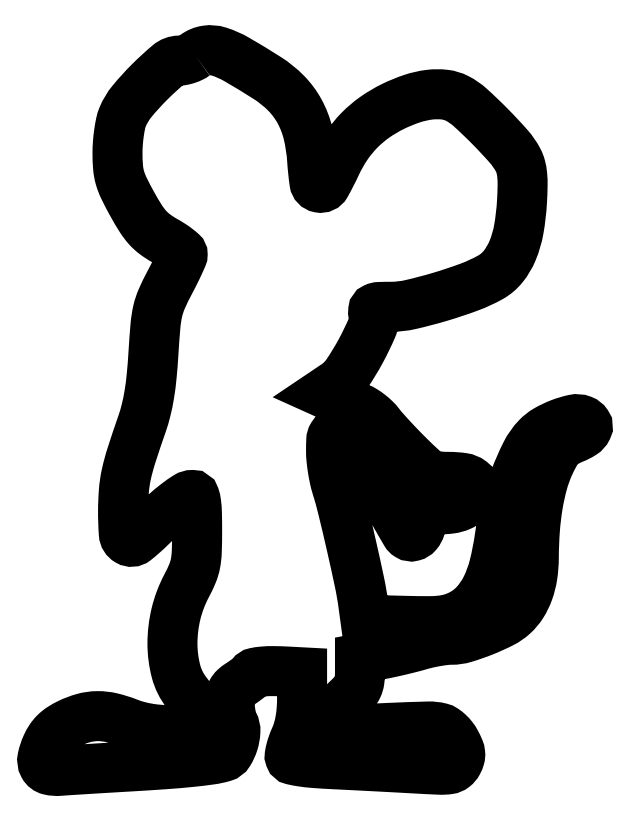
<metadata>
{"format":"dxf","ext":"dxf","renderer":"ezdxf+matplotlib","layout":"modelspace","background":"white","min_lineweight":24,"dpi":150}
</metadata>
<code>
0
SECTION
2
ENTITIES
0
POLYLINE
8
0
66
1
70
1
0
VERTEX
8
0
10
42.44
20
198.5
42
-0.04891
0
VERTEX
8
0
10
41.52
20
198
42
-0.03075
0
VERTEX
8
0
10
40.35
20
197.5
42
-0.03073
0
VERTEX
8
0
10
39.13
20
197.2
42
-0.04835
0
VERTEX
8
0
10
38.05
20
197
42
0.1739
0
VERTEX
8
0
10
35.13
20
195.9
42
0.02023
0
VERTEX
8
0
10
29.91
20
191.2
42
0.02481
0
VERTEX
8
0
10
25.01
20
185.8
42
0.07341
0
VERTEX
8
0
10
22.44
20
181.5
42
0.04681
0
VERTEX
8
0
10
21.88
20
179.7
42
0.01683
0
VERTEX
8
0
10
21.42
20
177.1
42
0.01652
0
VERTEX
8
0
10
21.11
20
174.2
42
0.01883
0
VERTEX
8
0
10
21
20
171.4
42
0.02017
0
VERTEX
8
0
10
21.16
20
167.5
42
0.05034
0
VERTEX
8
0
10
21.68
20
164.6
42
0.04357
0
VERTEX
8
0
10
22.8
20
161.7
42
0.01209
0
VERTEX
8
0
10
25.06
20
157.4
42
0.0142
0
VERTEX
8
0
10
27.38
20
153.5
42
0.0414
0
VERTEX
8
0
10
29.28
20
150.9
42
0.05104
0
VERTEX
8
0
10
31.33
20
149
42
0.03211
0
VERTEX
8
0
10
34.05
20
147.3
42
-0.01481
0
VERTEX
8
0
10
35.95
20
146.1
42
-0.02137
0
VERTEX
8
0
10
37.55
20
145
42
-0.01794
0
VERTEX
8
0
10
38.76
20
144
42
-0.2136
0
VERTEX
8
0
10
39
20
143.5
42
-0.1035
0
VERTEX
8
0
10
38.86
20
142.8
42
-0.005177
0
VERTEX
8
0
10
37.93
20
140.7
42
-0.008144
0
VERTEX
8
0
10
36.75
20
138.3
42
-0.005787
0
VERTEX
8
0
10
35.35
20
135.6
42
0.01828
0
VERTEX
8
0
10
33.22
20
131.2
42
0.04793
0
VERTEX
8
0
10
32.12
20
127.8
42
0.03456
0
VERTEX
8
0
10
31.49
20
123.8
42
0.006013
0
VERTEX
8
0
10
30.93
20
116.1
42
-0.008624
0
VERTEX
8
0
10
30.43
20
109.8
42
-0.01661
0
VERTEX
8
0
10
29.78
20
104.8
42
-0.01996
0
VERTEX
8
0
10
28.9
20
100.5
42
-0.02314
0
VERTEX
8
0
10
27.72
20
96.5
42
0.005727
0
VERTEX
8
0
10
24.83
20
87.87
42
0.02445
0
VERTEX
8
0
10
23.42
20
82.63
42
0.03372
0
VERTEX
8
0
10
22.76
20
78.13
42
0.01882
0
VERTEX
8
0
10
22.53
20
72.59
42
0.01879
0
VERTEX
8
0
10
22.74
20
66.25
42
0.2481
0
VERTEX
8
0
10
23.95
20
64.33
42
0.3091
0
VERTEX
8
0
10
25.98
20
64.47
42
0.02594
0
VERTEX
8
0
10
30.15
20
68.16
42
-0.01031
0
VERTEX
8
0
10
34.13
20
71.91
42
-0.02048
0
VERTEX
8
0
10
37.46
20
74.68
42
-0.02223
0
VERTEX
8
0
10
40.13
20
76.55
42
-0.1421
0
VERTEX
8
0
10
41.69
20
77
42
-0.3237
0
VERTEX
8
0
10
42.33
20
76.54
42
-0.04663
0
VERTEX
8
0
10
42.72
20
74.87
42
-0.02691
0
VERTEX
8
0
10
42.94
20
72.02
42
-0.006138
0
VERTEX
8
0
10
43
20
67.18
42
-0.008213
0
VERTEX
8
0
10
42.9
20
61.37
42
-0.03865
0
VERTEX
8
0
10
42.54
20
58.06
42
-0.05215
0
VERTEX
8
0
10
41.72
20
55.32
42
-0.02343
0
VERTEX
8
0
10
40.11
20
51.93
42
0.0628
0
VERTEX
8
0
10
37.18
20
44.24
42
0.05978
0
VERTEX
8
0
10
36.18
20
35.93
42
0.06411
0
VERTEX
8
0
10
37.18
20
28.23
42
0.1042
0
VERTEX
8
0
10
40.11
20
22.36
42
-0.03063
0
VERTEX
8
0
10
41.36
20
20.57
42
-0.03944
0
VERTEX
8
0
10
42.27
20
18.79
42
-0.04325
0
VERTEX
8
0
10
42.82
20
17.05
42
-0.05466
0
VERTEX
8
0
10
43
20
15.36
42
0
0
VERTEX
8
0
10
43
20
12
42
0
0
VERTEX
8
0
10
36.04
20
12
42
-0.01879
0
VERTEX
8
0
10
32.69
20
12.13
42
-0.02238
0
VERTEX
8
0
10
29.55
20
12.5
42
-0.02382
0
VERTEX
8
0
10
26.65
20
13.13
42
-0.02889
0
VERTEX
8
0
10
24
20
14
42
0.03539
0
VERTEX
8
0
10
19.41
20
15.44
42
0.06102
0
VERTEX
8
0
10
15.43
20
15.89
42
0.06486
0
VERTEX
8
0
10
11.64
20
15.36
42
0.04588
0
VERTEX
8
0
10
7.606
20
13.84
42
0.03062
0
VERTEX
8
0
10
5.422
20
12.61
42
0.05005
0
VERTEX
8
0
10
3.763
20
11.28
42
0.0531
0
VERTEX
8
0
10
2.468
20
9.712
42
0.04008
0
VERTEX
8
0
10
1.389
20
7.753
42
0.05182
0
VERTEX
8
0
10
0.2851
20
4.424
42
0.1789
0
VERTEX
8
0
10
0.5915
20
2.208
42
0.2167
0
VERTEX
8
0
10
2.188
20
0.9876
42
0.07694
0
VERTEX
8
0
10
5.124
20
0.775
42
-0.00428
0
VERTEX
8
0
10
7.227
20
0.9282
42
-0.000469
0
VERTEX
8
0
10
12.06
20
1.234
42
-0.000573
0
VERTEX
8
0
10
17.82
20
1.587
42
-0.000463
0
VERTEX
8
0
10
24
20
1.952
42
0.003036
0
VERTEX
8
0
10
34.12
20
2.603
42
0.007668
0
VERTEX
8
0
10
41.47
20
3.233
42
0.009844
0
VERTEX
8
0
10
46.83
20
3.883
42
0.03567
0
VERTEX
8
0
10
50.19
20
4.605
42
0.1859
0
VERTEX
8
0
10
51.79
20
5.827
42
0.06316
0
VERTEX
8
0
10
53.03
20
8.545
42
0.06201
0
VERTEX
8
0
10
53.57
20
11.6
42
0.1368
0
VERTEX
8
0
10
53.06
20
13.89
42
-0.05339
0
VERTEX
8
0
10
52.65
20
14.89
42
-0.02207
0
VERTEX
8
0
10
52.31
20
16.33
42
-0.02153
0
VERTEX
8
0
10
52.08
20
17.91
42
-0.02592
0
VERTEX
8
0
10
52
20
19.41
42
-0.03697
0
VERTEX
8
0
10
52.14
20
21.25
42
-0.08304
0
VERTEX
8
0
10
52.57
20
22.58
42
-0.08729
0
VERTEX
8
0
10
53.39
20
23.66
42
-0.04418
0
VERTEX
8
0
10
54.75
20
24.7
42
0.01104
0
VERTEX
8
0
10
55.85
20
25.44
42
0.01231
0
VERTEX
8
0
10
56.87
20
26.19
42
0.01169
0
VERTEX
8
0
10
57.71
20
26.88
42
0.06132
0
VERTEX
8
0
10
58.11
20
27.31
42
-0.1879
0
VERTEX
8
0
10
59.02
20
27.91
42
-0.03043
0
VERTEX
8
0
10
61.13
20
28.22
42
-0.02494
0
VERTEX
8
0
10
64.15
20
28.33
42
-0.01014
0
VERTEX
8
0
10
68.25
20
28.2
42
0
0
VERTEX
8
0
10
72
20
28
42
0
0
VERTEX
8
0
10
72
20
21.11
42
-0.01785
0
VERTEX
8
0
10
71.88
20
17.81
42
-0.02453
0
VERTEX
8
0
10
71.53
20
14.87
42
-0.02725
0
VERTEX
8
0
10
70.93
20
12.26
42
-0.03563
0
VERTEX
8
0
10
70.09
20
9.954
42
0.01889
0
VERTEX
8
0
10
69.4
20
8.229
42
0.02329
0
VERTEX
8
0
10
68.88
20
6.572
42
0.02261
0
VERTEX
8
0
10
68.59
20
5.169
42
0.1328
0
VERTEX
8
0
10
68.67
20
4.427
42
0.2483
0
VERTEX
8
0
10
69.37
20
3.81
42
0.02042
0
VERTEX
8
0
10
71.86
20
3.333
42
0.01886
0
VERTEX
8
0
10
75.5
20
2.925
42
0.006363
0
VERTEX
8
0
10
80.83
20
2.599
42
-0.00061
0
VERTEX
8
0
10
86.07
20
2.338
42
-0.000382
0
VERTEX
8
0
10
92.2
20
2.022
42
-0.000384
0
VERTEX
8
0
10
98.24
20
1.701
42
-0.000701
0
VERTEX
8
0
10
103.2
20
1.428
42
0.003556
0
VERTEX
8
0
10
110
20
1.089
42
0.0454
0
VERTEX
8
0
10
112.6
20
1.213
42
0.1313
0
VERTEX
8
0
10
114
20
1.814
42
0.105
0
VERTEX
8
0
10
115
20
3.09
42
0.05253
0
VERTEX
8
0
10
115.6
20
4.411
42
0.09675
0
VERTEX
8
0
10
115.7
20
5.563
42
0.07529
0
VERTEX
8
0
10
115.4
20
6.856
42
0.02227
0
VERTEX
8
0
10
114.5
20
8.703
42
0.04254
0
VERTEX
8
0
10
113.6
20
10.04
42
0.03877
0
VERTEX
8
0
10
112.5
20
11.25
42
0.04099
0
VERTEX
8
0
10
111.3
20
12.18
42
0.0857
0
VERTEX
8
0
10
110.2
20
12.66
42
0.06829
0
VERTEX
8
0
10
106.9
20
13.03
42
0.004064
0
VERTEX
8
0
10
96.55
20
12.67
42
0.005317
0
VERTEX
8
0
10
86.45
20
12.13
42
0.04229
0
VERTEX
8
0
10
81.83
20
11.43
42
-0.01735
0
VERTEX
8
0
10
80.12
20
11.09
42
-0.3266
0
VERTEX
8
0
10
79.66
20
11.32
42
-0.1961
0
VERTEX
8
0
10
79.6
20
11.95
42
-0.007159
0
VERTEX
8
0
10
80.37
20
14.3
42
-0.04331
0
VERTEX
8
0
10
81.06
20
15.86
42
-0.02311
0
VERTEX
8
0
10
82.16
20
17.65
42
-0.02284
0
VERTEX
8
0
10
83.47
20
19.4
42
-0.03286
0
VERTEX
8
0
10
84.79
20
20.8
42
0.02931
0
VERTEX
8
0
10
86.42
20
22.51
42
0.06847
0
VERTEX
8
0
10
87.36
20
24.01
42
0.07202
0
VERTEX
8
0
10
87.85
20
25.65
42
0.03531
0
VERTEX
8
0
10
88
20
27.83
42
0
0
VERTEX
8
0
10
88
20
31.86
42
0
0
VERTEX
8
0
10
93.75
20
32.94
42
0.007149
0
VERTEX
8
0
10
96.32
20
33.46
42
0.004521
0
VERTEX
8
0
10
99.31
20
34.14
42
0.004539
0
VERTEX
8
0
10
102.2
20
34.86
42
0.008344
0
VERTEX
8
0
10
104.6
20
35.51
42
-0.0163
0
VERTEX
8
0
10
106.8
20
36.08
42
-0.01257
0
VERTEX
8
0
10
109.2
20
36.56
42
-0.01276
0
VERTEX
8
0
10
111.6
20
36.9
42
-0.02948
0
VERTEX
8
0
10
113.3
20
37
42
0.07299
0
VERTEX
8
0
10
116.9
20
37.53
42
0.02209
0
VERTEX
8
0
10
122.1
20
39.35
42
0.02235
0
VERTEX
8
0
10
127.2
20
41.64
42
0.06661
0
VERTEX
8
0
10
130.3
20
43.79
42
0.06767
0
VERTEX
8
0
10
132.8
20
46.7
42
0.05529
0
VERTEX
8
0
10
134.6
20
50.35
42
0.04936
0
VERTEX
8
0
10
135.7
20
54.71
42
0.0356
0
VERTEX
8
0
10
136
20
59.71
42
-0.01725
0
VERTEX
8
0
10
136.3
20
67.4
42
-0.02298
0
VERTEX
8
0
10
137.2
20
74.34
42
-0.02571
0
VERTEX
8
0
10
138.5
20
80.4
42
-0.04022
0
VERTEX
8
0
10
140.3
20
85.41
42
-0.01903
0
VERTEX
8
0
10
141.8
20
88.41
42
-0.05966
0
VERTEX
8
0
10
143.2
20
90.23
42
-0.07274
0
VERTEX
8
0
10
144.7
20
91.49
42
-0.039
0
VERTEX
8
0
10
146.9
20
92.59
42
0.04608
0
VERTEX
8
0
10
149.5
20
93.9
42
0.1384
0
VERTEX
8
0
10
150.8
20
95.35
42
0.2691
0
VERTEX
8
0
10
150.7
20
96.65
42
0.1533
0
VERTEX
8
0
10
149.4
20
97.67
42
0.146
0
VERTEX
8
0
10
147
20
97.85
42
0.03834
0
VERTEX
8
0
10
143.3
20
96.74
42
0.03938
0
VERTEX
8
0
10
139.6
20
94.95
42
0.07149
0
VERTEX
8
0
10
136.9
20
92.86
42
0.07385
0
VERTEX
8
0
10
133.8
20
88.48
42
0.02711
0
VERTEX
8
0
10
130.8
20
81.52
42
0.02611
0
VERTEX
8
0
10
128.2
20
73.42
42
0.02794
0
VERTEX
8
0
10
126.6
20
65.27
42
-0.02651
0
VERTEX
8
0
10
125
20
57.22
42
-0.05464
0
VERTEX
8
0
10
122.8
20
51.22
42
-0.07048
0
VERTEX
8
0
10
119.8
20
46.88
42
-0.08811
0
VERTEX
8
0
10
115.9
20
43.93
42
-0.04369
0
VERTEX
8
0
10
113.3
20
42.9
42
-0.04608
0
VERTEX
8
0
10
110.6
20
42.34
42
-0.0283
0
VERTEX
8
0
10
107
20
42.14
42
-0.006228
0
VERTEX
8
0
10
100.7
20
42.22
42
0
0
VERTEX
8
0
10
89.5
20
42.5
42
0
0
VERTEX
8
0
10
88.89
20
47
42
0.01825
0
VERTEX
8
0
10
87.88
20
52.8
42
0.003756
0
VERTEX
8
0
10
85.65
20
62.94
42
0.003951
0
VERTEX
8
0
10
83.25
20
73.11
42
0.01496
0
VERTEX
8
0
10
81.51
20
79.41
42
-0.02236
0
VERTEX
8
0
10
80.93
20
81.64
42
-0.01394
0
VERTEX
8
0
10
80.44
20
84.3
42
-0.01398
0
VERTEX
8
0
10
80.11
20
86.95
42
-0.02455
0
VERTEX
8
0
10
80
20
89.16
42
-0.01047
0
VERTEX
8
0
10
80.06
20
92.21
42
-0.1256
0
VERTEX
8
0
10
80.4
20
93.33
42
-0.2197
0
VERTEX
8
0
10
81.17
20
93.86
42
-0.04099
0
VERTEX
8
0
10
82.91
20
94
42
-0.1379
0
VERTEX
8
0
10
84.82
20
93.46
42
-0.09748
0
VERTEX
8
0
10
86.46
20
91.95
42
-0.03468
0
VERTEX
8
0
10
88.55
20
88.66
42
-0.003304
0
VERTEX
8
0
10
93.02
20
80.25
42
0.00399
0
VERTEX
8
0
10
95.85
20
74.93
42
0.005976
0
VERTEX
8
0
10
98.42
20
70.34
42
0.002727
0
VERTEX
8
0
10
100.7
20
66.47
42
0.1208
0
VERTEX
8
0
10
101.3
20
65.81
42
0.2054
0
VERTEX
8
0
10
102.6
20
65.61
42
0.1542
0
VERTEX
8
0
10
103.8
20
66.37
42
0.1062
0
VERTEX
8
0
10
104.7
20
68.01
42
0.07078
0
VERTEX
8
0
10
105
20
70.12
42
-0.04082
0
VERTEX
8
0
10
105.1
20
71.83
42
-0.2145
0
VERTEX
8
0
10
105.6
20
72.59
42
-0.1294
0
VERTEX
8
0
10
106.7
20
72.93
42
-0.01187
0
VERTEX
8
0
10
109.6
20
73
42
0.03257
0
VERTEX
8
0
10
113.1
20
73.23
42
0.0693
0
VERTEX
8
0
10
115.7
20
73.95
42
0.08682
0
VERTEX
8
0
10
117.6
20
75.21
42
0.08168
0
VERTEX
8
0
10
119
20
77.09
42
0.132
0
VERTEX
8
0
10
119.5
20
79.2
42
0.2261
0
VERTEX
8
0
10
118.7
20
80.77
42
0.1267
0
VERTEX
8
0
10
116.4
20
81.72
42
0.03586
0
VERTEX
8
0
10
112.6
20
82
42
-0.02799
0
VERTEX
8
0
10
109.3
20
82.18
42
-0.09262
0
VERTEX
8
0
10
107.3
20
82.81
42
-0.06548
0
VERTEX
8
0
10
105.2
20
84.23
42
-0.009412
0
VERTEX
8
0
10
101.5
20
87.75
42
-0.005812
0
VERTEX
8
0
10
99.14
20
90.18
42
-0.005363
0
VERTEX
8
0
10
96.74
20
92.73
42
-0.005361
0
VERTEX
8
0
10
94.64
20
95.05
42
-0.01773
0
VERTEX
8
0
10
93.33
20
96.64
42
0.03756
0
VERTEX
8
0
10
92.17
20
97.94
42
0.02576
0
VERTEX
8
0
10
90.69
20
99.23
42
0.02604
0
VERTEX
8
0
10
89.12
20
100.3
42
0.04693
0
VERTEX
8
0
10
87.71
20
101
42
-0.00407
0
VERTEX
8
0
10
86.25
20
101.6
42
-0.002336
0
VERTEX
8
0
10
84.49
20
102.4
42
-0.002333
0
VERTEX
8
0
10
82.73
20
103.1
42
-0.003888
0
VERTEX
8
0
10
81.26
20
103.8
42
0
0
VERTEX
8
0
10
78.02
20
105.2
42
0
0
VERTEX
8
0
10
81.26
20
107.4
42
0.09607
0
VERTEX
8
0
10
84.44
20
110.6
42
0.02488
0
VERTEX
8
0
10
88.21
20
116.8
42
0.02234
0
VERTEX
8
0
10
91.33
20
123.2
42
0.15
0
VERTEX
8
0
10
91.71
20
126.7
42
-0.07335
0
VERTEX
8
0
10
91.66
20
128
42
-0.2621
0
VERTEX
8
0
10
92.12
20
128.7
42
-0.1026
0
VERTEX
8
0
10
93.3
20
128.9
42
-0.008089
0
VERTEX
8
0
10
96.55
20
129
42
0.05616
0
VERTEX
8
0
10
101.9
20
129.6
42
0.016
0
VERTEX
8
0
10
110.1
20
131.7
42
0.01666
0
VERTEX
8
0
10
118.3
20
134.5
42
0.03927
0
VERTEX
8
0
10
124.1
20
137.2
42
0.0965
0
VERTEX
8
0
10
127.6
20
140.1
42
0.07016
0
VERTEX
8
0
10
130.2
20
144.5
42
0.05513
0
VERTEX
8
0
10
131.9
20
150.4
42
0.02908
0
VERTEX
8
0
10
132.8
20
158.1
42
0.009588
0
VERTEX
8
0
10
132.9
20
162.4
42
0.02799
0
VERTEX
8
0
10
132.8
20
165.4
42
0.04033
0
VERTEX
8
0
10
132.4
20
167.7
42
0.05843
0
VERTEX
8
0
10
131.7
20
169.6
42
0.05881
0
VERTEX
8
0
10
129.1
20
173.3
42
0.01419
0
VERTEX
8
0
10
123.9
20
178.9
42
0.01386
0
VERTEX
8
0
10
118.5
20
184.1
42
0.06474
0
VERTEX
8
0
10
114.9
20
186.6
42
0.0912
0
VERTEX
8
0
10
111.4
20
187.6
42
0.05907
0
VERTEX
8
0
10
107.2
20
187.6
42
0.04983
0
VERTEX
8
0
10
102.4
20
186.5
42
0.03313
0
VERTEX
8
0
10
97.18
20
184.4
42
0.03952
0
VERTEX
8
0
10
92.09
20
181.4
42
0.0459
0
VERTEX
8
0
10
87.82
20
177.7
42
0.04593
0
VERTEX
8
0
10
84.27
20
173.4
42
0.03966
0
VERTEX
8
0
10
81.38
20
168.3
42
-0.01976
0
VERTEX
8
0
10
78.57
20
162.7
42
-0.3217
0
VERTEX
8
0
10
76.78
20
161.9
42
-0.3208
0
VERTEX
8
0
10
75.42
20
163.3
42
-0.0197
0
VERTEX
8
0
10
74.78
20
169.5
42
0.04334
0
VERTEX
8
0
10
73.66
20
176.9
42
0.06557
0
VERTEX
8
0
10
71.31
20
183
42
0.06969
0
VERTEX
8
0
10
67.59
20
188
42
0.0569
0
VERTEX
8
0
10
62.4
20
192.2
42
0.009965
0
VERTEX
8
0
10
53.91
20
197.4
42
0.0548
0
VERTEX
8
0
10
49.01
20
199.5
42
0.1125
0
VERTEX
8
0
10
45.53
20
199.8
42
0.1273
0
SEQEND
0
ENDSEC
0
EOF

</code>
